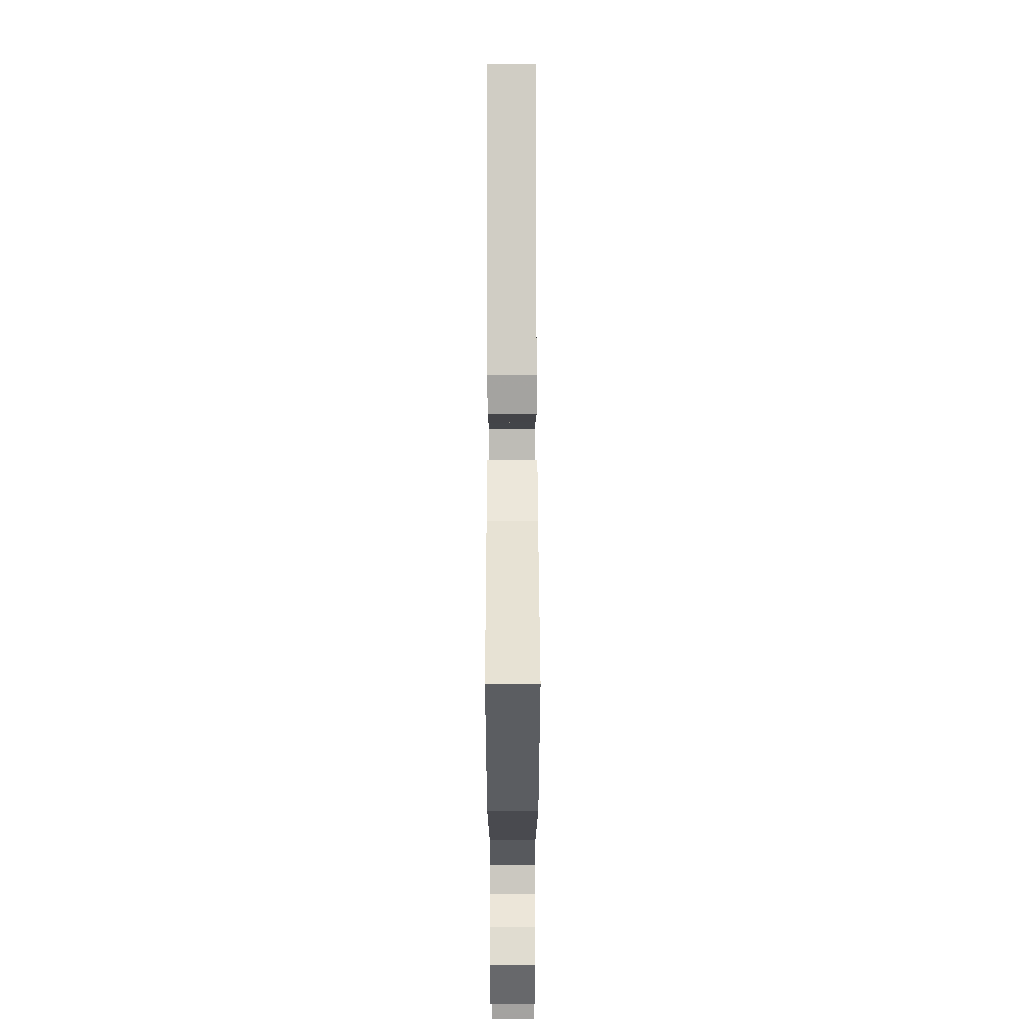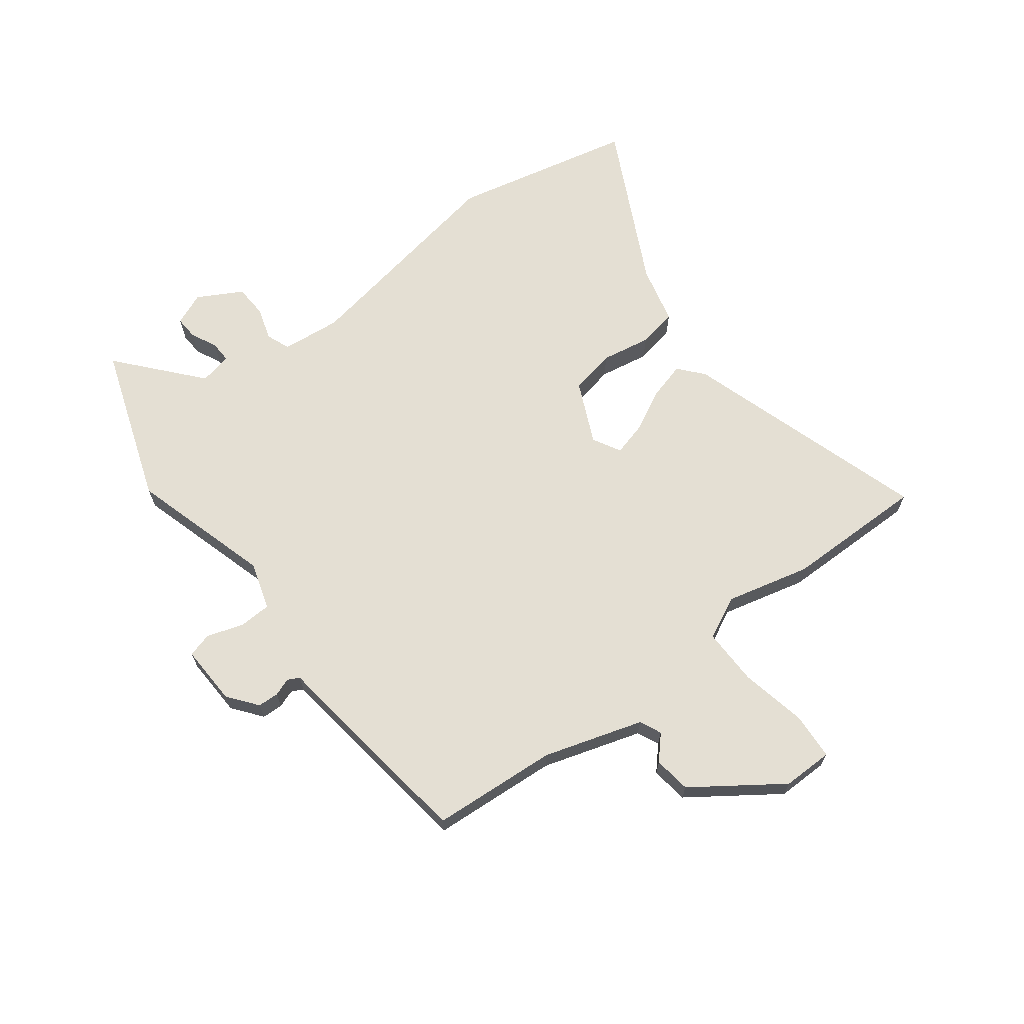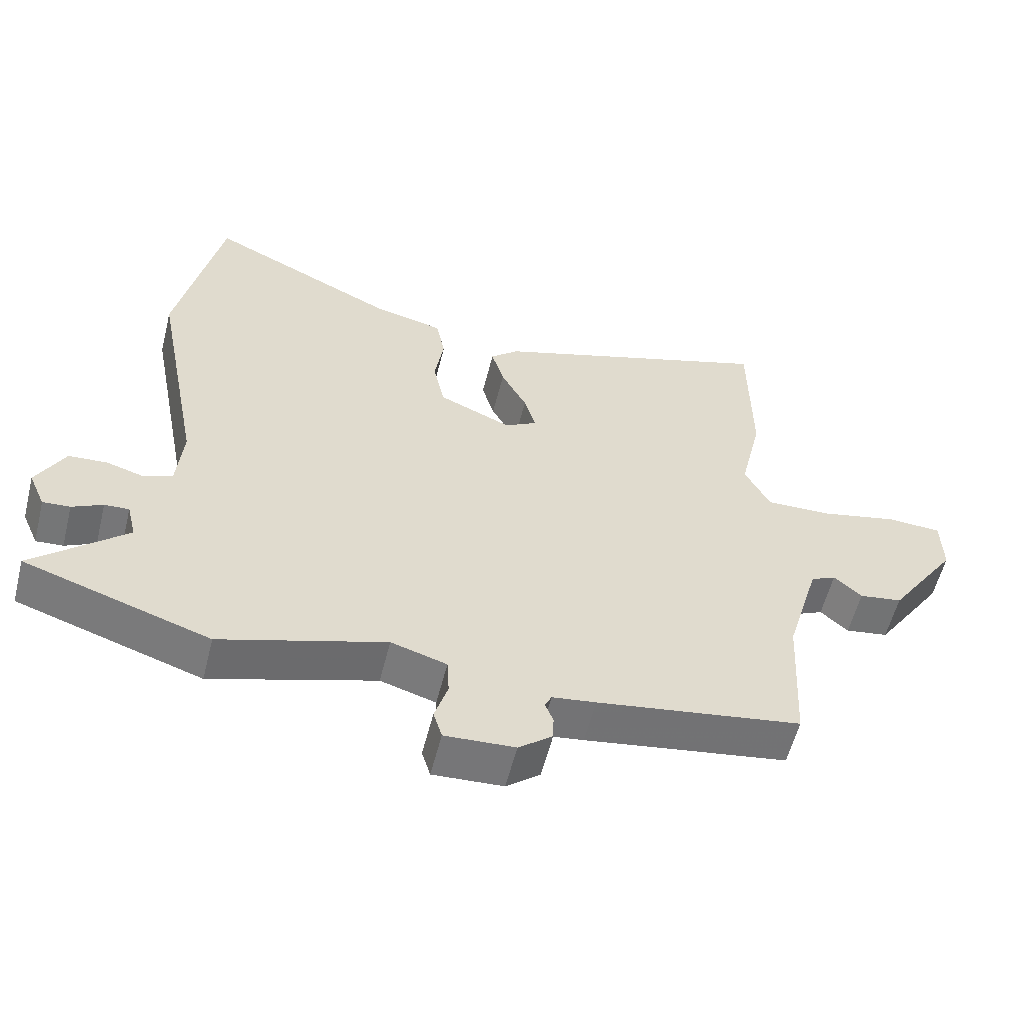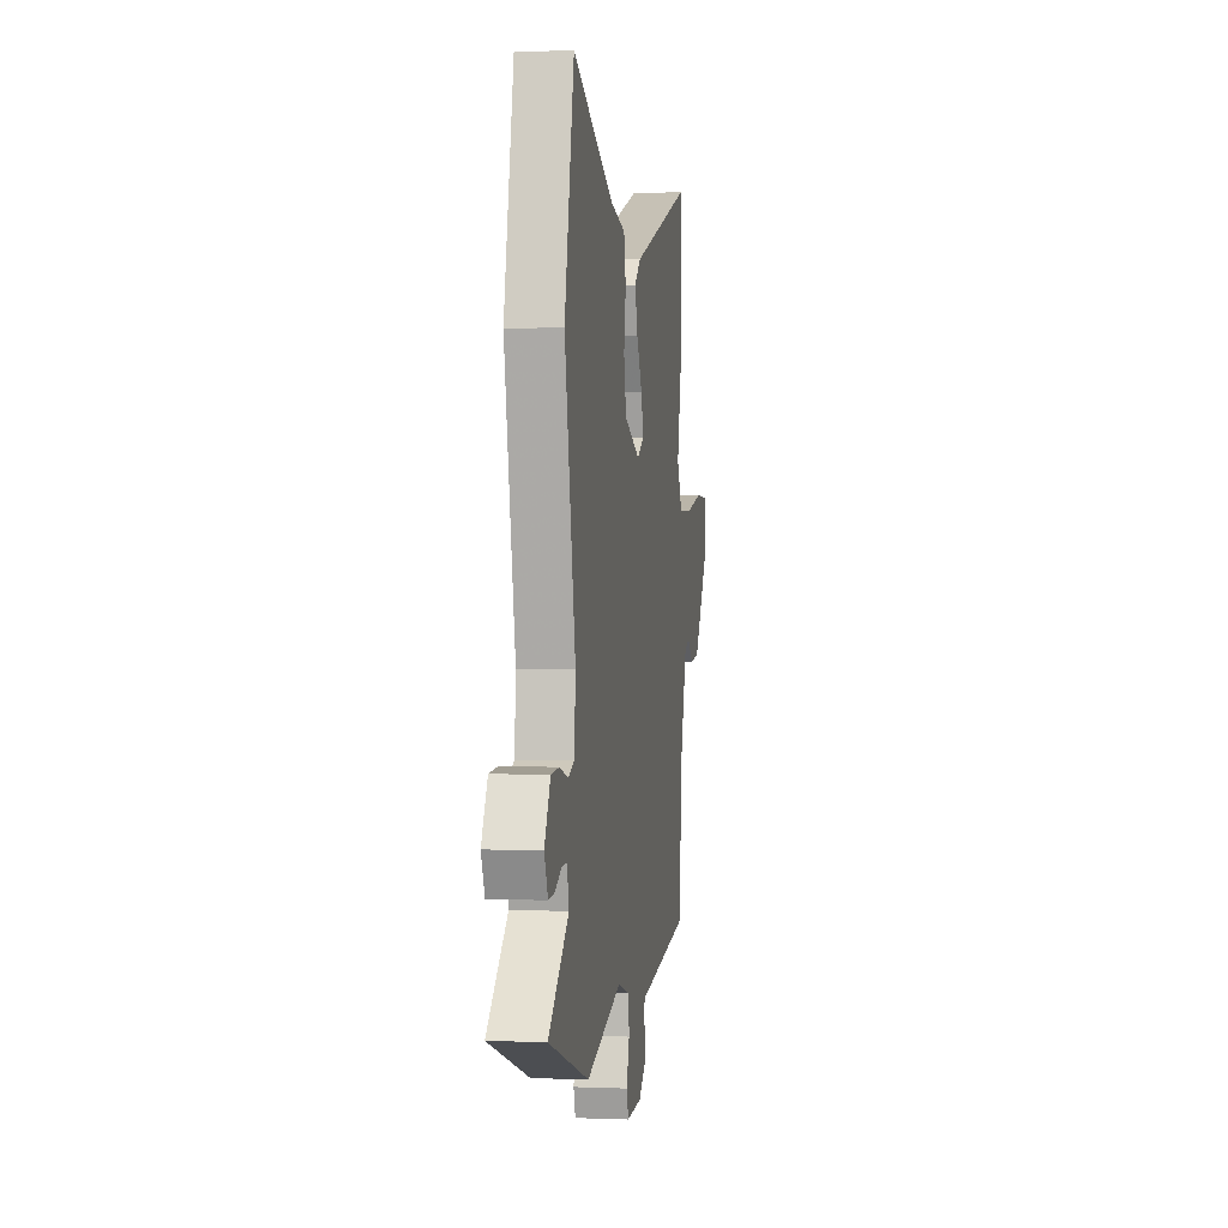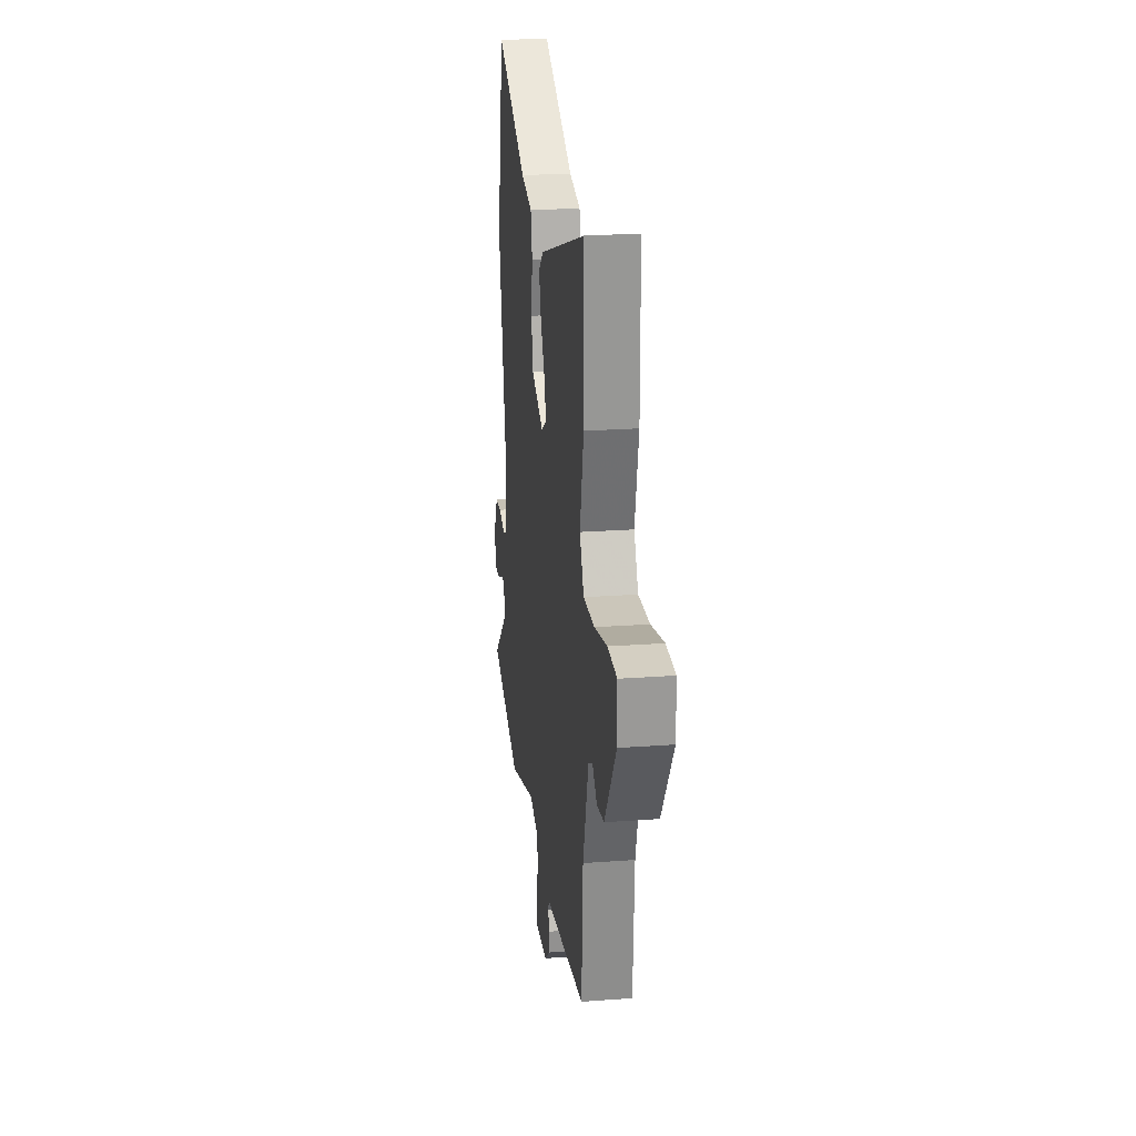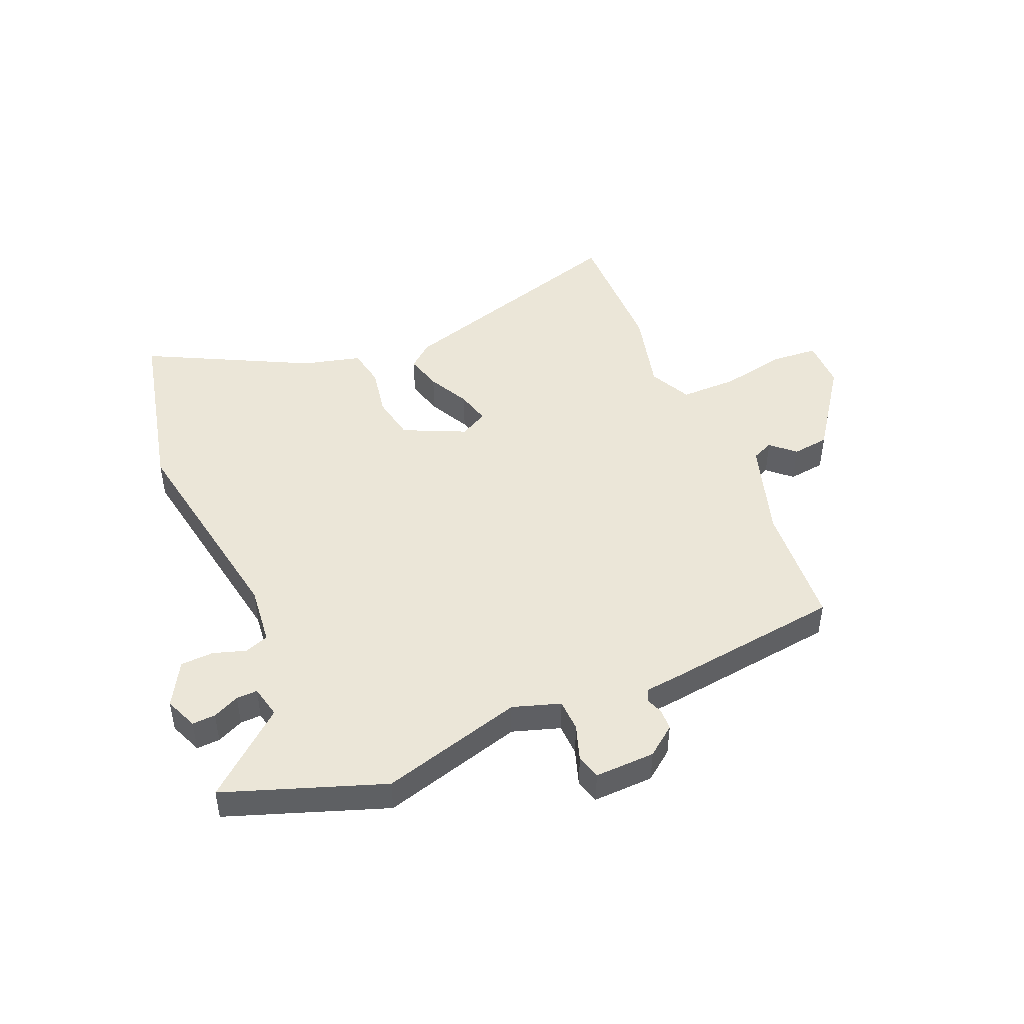
<metadata>
{"format":"obj","ext":"obj","renderer":"f3d","projection":"perspective","resolution":1024,"background":"white","views":[{"elev":65.5,"azim":89.9,"up":"+Z"},{"elev":66.8,"azim":-126.2,"up":"+Y"},{"elev":-57.4,"azim":165.9,"up":"+Z"},{"elev":1.2,"azim":98.6,"up":"+Z"},{"elev":22.8,"azim":-97.2,"up":"+Z"},{"elev":46.2,"azim":158.3,"up":"+Y"}]}
</metadata>
<code>
v -0.493 0.07 -0.463
v -0.505 0.07 -0.241
v -0.556 0.07 -0.066
v -0.594 0.07 -0.048
v -0.636 0.07 -0.085
v -0.701 0.07 -0.075
v -0.806 0.07 0.08
v -0.804 0.07 0.169
v -0.721 0.07 0.173
v -0.606 0.07 0.147
v -0.505 0.07 0.144
v -0.467 0.07 0.218
v -0.501 0.07 0.367
v -0.499 0.07 0.616
v -0.068 0.07 0.473
v -0.025 0.07 0.435
v -0.044 0.07 0.37
v -0.083 0.07 0.297
v -0.1 0.07 0.237
v -0.051 0.07 0.209
v 0.059 0.07 0.257
v 0.076 0.07 0.337
v 0.062 0.07 0.425
v 0.076 0.07 0.494
v 0.18 0.07 0.518
v 0.468 0.07 0.657
v 0.534 0.07 0.335
v 0.459 0.07 -0.052
v 0.468 0.07 -0.157
v 0.51 0.07 -0.174
v 0.568 0.07 -0.157
v 0.626 0.07 -0.161
v 0.668 0.07 -0.24
v 0.643 0.07 -0.297
v 0.602 0.07 -0.294
v 0.556 0.07 -0.271
v 0.519 0.07 -0.269
v 0.505 0.07 -0.326
v 0.646 0.07 -0.452
v 0.366 0.07 -0.544
v 0.118 0.07 -0.467
v 0.034 0.07 -0.492
v 0.031 0.07 -0.549
v 0.051 0.07 -0.613
v 0.038 0.07 -0.656
v -0.068 0.07 -0.65
v -0.119 0.07 -0.609
v -0.12 0.07 -0.572
v -0.108 0.07 -0.541
v -0.118 0.07 -0.52
v -0.184 0.07 -0.511
v -0.493 0 -0.463
v -0.505 0 -0.241
v -0.556 0 -0.066
v -0.594 0 -0.048
v -0.636 0 -0.085
v -0.701 0 -0.075
v -0.806 0 0.08
v -0.804 0 0.169
v -0.721 0 0.173
v -0.606 0 0.147
v -0.505 0 0.144
v -0.467 0 0.218
v -0.501 0 0.367
v -0.499 0 0.616
v -0.068 0 0.473
v -0.025 0 0.435
v -0.044 0 0.37
v -0.083 0 0.297
v -0.1 0 0.237
v -0.051 0 0.209
v 0.059 0 0.257
v 0.076 0 0.337
v 0.062 0 0.425
v 0.076 0 0.494
v 0.18 0 0.518
v 0.468 0 0.657
v 0.534 0 0.335
v 0.459 0 -0.052
v 0.468 0 -0.157
v 0.51 0 -0.174
v 0.568 0 -0.157
v 0.626 0 -0.161
v 0.668 0 -0.24
v 0.643 0 -0.297
v 0.602 0 -0.294
v 0.556 0 -0.271
v 0.519 0 -0.269
v 0.505 0 -0.326
v 0.646 0 -0.452
v 0.366 0 -0.544
v 0.118 0 -0.467
v 0.034 0 -0.492
v 0.031 0 -0.549
v 0.051 0 -0.613
v 0.038 0 -0.656
v -0.068 0 -0.65
v -0.119 0 -0.609
v -0.12 0 -0.572
v -0.108 0 -0.541
v -0.118 0 -0.52
v -0.184 0 -0.511
f 50 51 1 2
f 47 48 49
f 46 47 49
f 45 46 49
f 44 45 49
f 43 44 49
f 42 43 49 50
f 50 2 3
f 42 50 3
f 41 42 3
f 40 41 3
f 39 40 3
f 38 39 3
f 34 35 36
f 33 34 36
f 32 33 36
f 31 32 36
f 30 31 36
f 29 30 36 37
f 25 26 27 28
f 25 28 29
f 24 25 29
f 23 24 29
f 22 23 29
f 29 37 38
f 22 29 38
f 21 22 38
f 16 17 18
f 15 16 18
f 14 15 18
f 13 14 18
f 12 13 18
f 11 12 18 19
f 8 9 10
f 7 8 10
f 6 7 10
f 5 6 10
f 4 5 10
f 4 10 11
f 38 3 4
f 21 38 4
f 20 21 4
f 4 11 19 20
f 53 52 102 101
f 100 99 98
f 100 98 97
f 100 97 96
f 100 96 95
f 100 95 94
f 101 100 94 93
f 54 53 101
f 54 101 93
f 54 93 92
f 54 92 91
f 54 91 90
f 54 90 89
f 87 86 85
f 87 85 84
f 87 84 83
f 87 83 82
f 87 82 81
f 88 87 81 80
f 79 78 77 76
f 80 79 76
f 80 76 75
f 80 75 74
f 80 74 73
f 89 88 80
f 89 80 73
f 89 73 72
f 69 68 67
f 69 67 66
f 69 66 65
f 69 65 64
f 69 64 63
f 70 69 63 62
f 61 60 59
f 61 59 58
f 61 58 57
f 61 57 56
f 61 56 55
f 62 61 55
f 55 54 89
f 55 89 72
f 55 72 71
f 71 70 62 55
f 1 52 53 2
f 2 53 54 3
f 3 54 55 4
f 4 55 56 5
f 5 56 57 6
f 6 57 58 7
f 7 58 59 8
f 8 59 60 9
f 9 60 61 10
f 10 61 62 11
f 11 62 63 12
f 12 63 64 13
f 13 64 65 14
f 14 65 66 15
f 15 66 67 16
f 16 67 68 17
f 17 68 69 18
f 18 69 70 19
f 19 70 71 20
f 20 71 72 21
f 21 72 73 22
f 22 73 74 23
f 23 74 75 24
f 24 75 76 25
f 25 76 77 26
f 26 77 78 27
f 27 78 79 28
f 28 79 80 29
f 29 80 81 30
f 30 81 82 31
f 31 82 83 32
f 32 83 84 33
f 33 84 85 34
f 34 85 86 35
f 35 86 87 36
f 36 87 88 37
f 37 88 89 38
f 38 89 90 39
f 39 90 91 40
f 40 91 92 41
f 41 92 93 42
f 42 93 94 43
f 43 94 95 44
f 44 95 96 45
f 45 96 97 46
f 46 97 98 47
f 47 98 99 48
f 48 99 100 49
f 49 100 101 50
f 50 101 102 51
f 51 102 52 1

</code>
